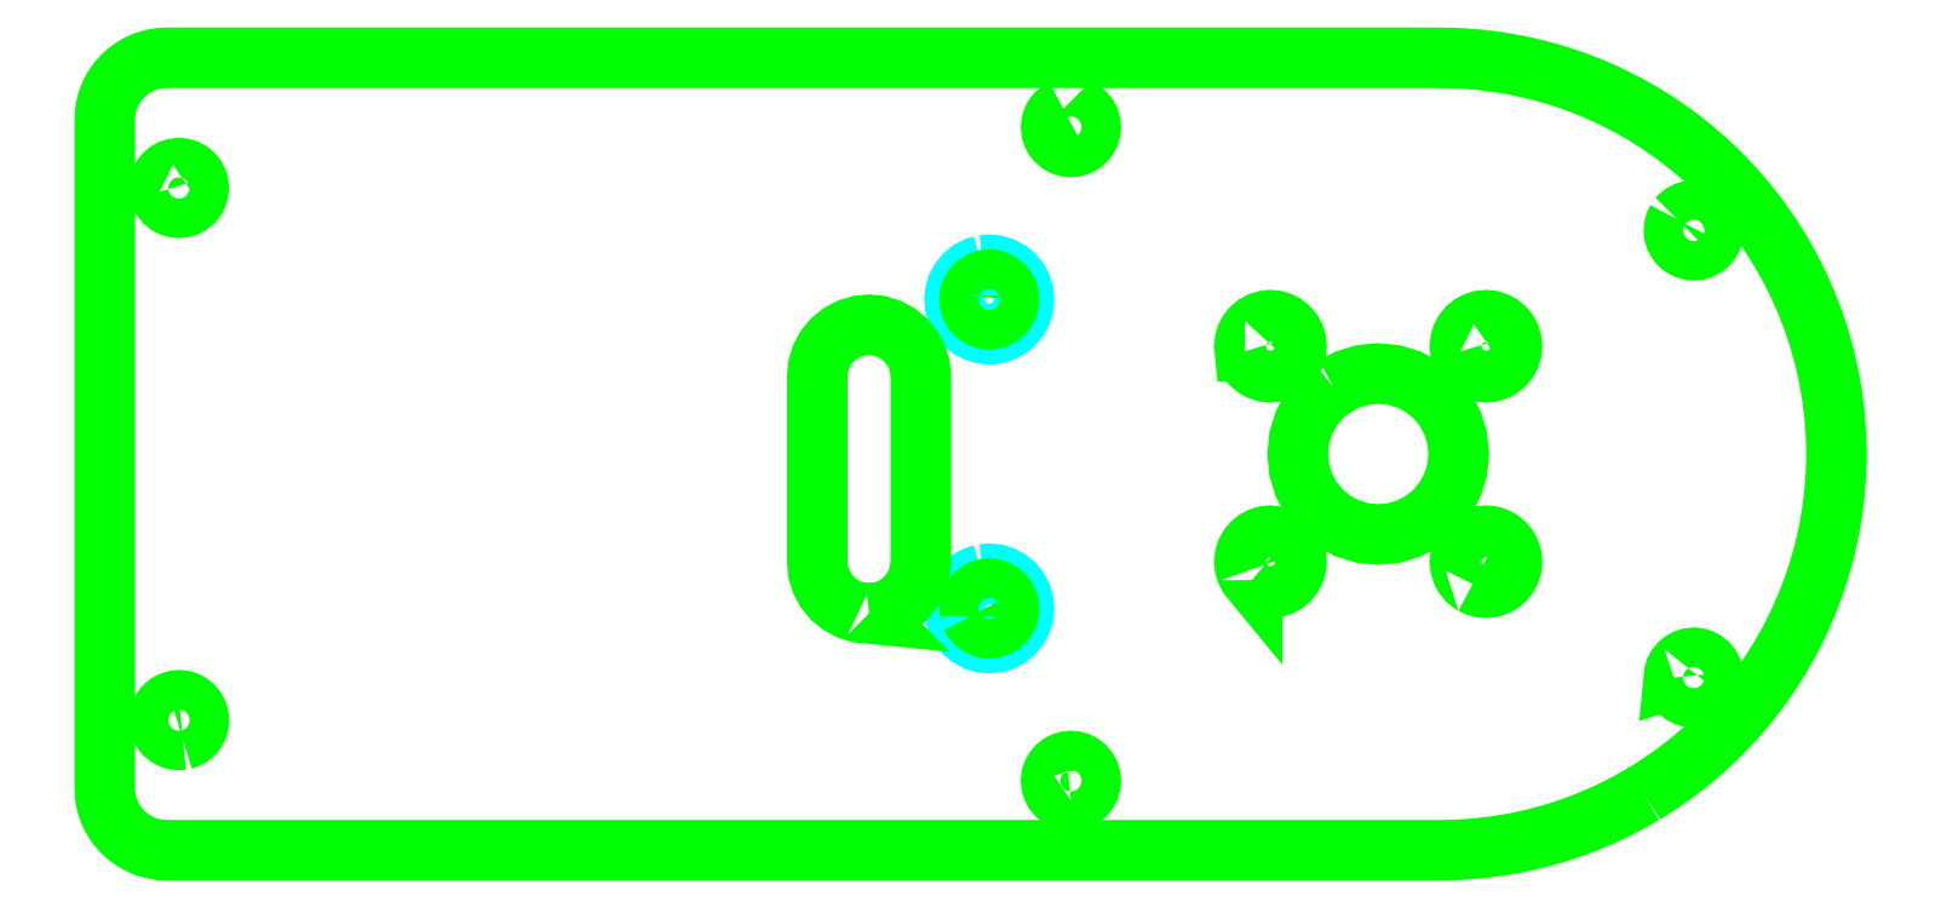
<metadata>
{"format":"dxf","ext":"dxf","renderer":"ezdxf+matplotlib","layout":"modelspace","background":"white","min_lineweight":24,"dpi":150}
</metadata>
<code>
0
SECTION
2
ENTITIES
0
LWPOLYLINE
8
pocket-0.5mm
90
   32
70
    1
43
0
10
506.4
20
96.74
10
505.7
20
96.53
10
505.1
20
96.19
10
504.6
20
95.74
10
504.1
20
95.18
10
503.8
20
94.55
10
503.6
20
93.86
10
503.5
20
93.15
10
503.6
20
92.43
10
503.8
20
91.75
10
504.1
20
91.12
10
504.6
20
90.56
10
505.1
20
90.11
10
505.7
20
89.77
10
506.4
20
89.56
10
507.1
20
89.49
10
507.9
20
89.56
10
508.5
20
89.77
10
509.2
20
90.11
10
509.7
20
90.56
10
510.2
20
91.12
10
510.5
20
91.75
10
510.7
20
92.43
10
510.8
20
93.15
10
510.7
20
93.86
10
510.5
20
94.55
10
510.2
20
95.18
10
509.7
20
95.74
10
509.2
20
96.19
10
508.5
20
96.53
10
507.9
20
96.74
10
507.1
20
96.81
0
LWPOLYLINE
8
pocket-0.5mm
90
   32
70
    1
43
0
10
506.4
20
64.18
10
505.7
20
63.97
10
505.1
20
63.63
10
504.6
20
63.18
10
504.1
20
62.62
10
503.8
20
61.99
10
503.6
20
61.3
10
503.5
20
60.59
10
503.6
20
59.87
10
503.8
20
59.19
10
504.1
20
58.55
10
504.6
20
58
10
505.1
20
57.55
10
505.7
20
57.21
10
506.4
20
57
10
507.1
20
56.93
10
507.9
20
57
10
508.5
20
57.21
10
509.2
20
57.55
10
509.7
20
58
10
510.2
20
58.55
10
510.5
20
59.19
10
510.7
20
59.87
10
510.8
20
60.59
10
510.7
20
61.3
10
510.5
20
61.99
10
510.2
20
62.62
10
509.7
20
63.18
10
509.2
20
63.63
10
508.5
20
63.97
10
507.9
20
64.18
10
507.1
20
64.25
0
LWPOLYLINE
8
profiling
90
  318
70
    1
43
0
10
576.1
20
41.05
10
576.1
20
41.05
10
576.1
20
41.05
10
574.3
20
40.04
10
574.3
20
40.04
10
574.3
20
40.04
10
572.5
20
39.12
10
572.5
20
39.12
10
572.5
20
39.12
10
570.6
20
38.29
10
570.6
20
38.29
10
570.6
20
38.29
10
568.7
20
37.55
10
568.7
20
37.55
10
568.7
20
37.55
10
566.8
20
36.91
10
566.8
20
36.91
10
566.8
20
36.91
10
564.8
20
36.36
10
564.8
20
36.36
10
564.8
20
36.36
10
562.8
20
35.91
10
562.8
20
35.91
10
562.8
20
35.91
10
560.8
20
35.56
10
560.8
20
35.56
10
560.8
20
35.56
10
558.7
20
35.31
10
558.7
20
35.31
10
558.7
20
35.31
10
556.7
20
35.16
10
556.7
20
35.16
10
556.7
20
35.16
10
554.7
20
35.11
10
554.7
20
35.11
10
554.7
20
35.11
10
431.1
20
35.11
10
420.5
20
35.11
10
420.5
20
35.11
10
419.8
20
35.14
10
419.8
20
35.14
10
419.8
20
35.14
10
419.8
20
35.14
10
419.2
20
35.24
10
419.2
20
35.24
10
418.6
20
35.39
10
418.6
20
35.39
10
418.6
20
35.39
10
418.6
20
35.39
10
418
20
35.61
10
418
20
35.61
10
417.4
20
35.88
10
417.4
20
35.88
10
417.4
20
35.88
10
417.4
20
35.88
10
416.8
20
36.21
10
416.8
20
36.21
10
416.3
20
36.59
10
416.3
20
36.59
10
416.3
20
36.59
10
416.3
20
36.59
10
415.9
20
37.02
10
415.9
20
37.02
10
415.4
20
37.5
10
415.4
20
37.5
10
415.4
20
37.5
10
415.4
20
37.5
10
415
20
38.01
10
415
20
38.01
10
414.7
20
38.56
10
414.7
20
38.56
10
414.7
20
38.56
10
414.7
20
38.56
10
414.4
20
39.14
10
414.4
20
39.14
10
414.2
20
39.74
10
414.2
20
39.74
10
414.2
20
39.74
10
414.2
20
39.74
10
414.1
20
40.37
10
414.1
20
40.37
10
414
20
41
10
414
20
41
10
414
20
41
10
413.9
20
41.64
10
413.9
20
41.64
10
413.9
20
41.64
10
413.9
20
73.61
10
413.9
20
74.02
10
413.9
20
74.43
10
413.9
20
74.83
10
413.9
20
75.24
10
413.9
20
75.65
10
413.9
20
76.05
10
413.9
20
76.46
10
413.9
20
76.87
10
413.9
20
77.27
10
413.9
20
77.68
10
413.9
20
78.08
10
413.9
20
78.49
10
413.9
20
78.9
10
413.9
20
79.3
10
413.9
20
79.71
10
413.9
20
80.12
10
413.9
20
112.1
10
413.9
20
112.1
10
413.9
20
112.1
10
414
20
112.7
10
414
20
112.7
10
414
20
112.7
10
414.1
20
113.4
10
414.1
20
113.4
10
414.2
20
114
10
414.2
20
114
10
414.2
20
114
10
414.2
20
114
10
414.4
20
114.6
10
414.4
20
114.6
10
414.7
20
115.2
10
414.7
20
115.2
10
414.7
20
115.2
10
414.7
20
115.2
10
415
20
115.7
10
415
20
115.7
10
415.4
20
116.2
10
415.4
20
116.2
10
415.4
20
116.2
10
415.4
20
116.2
10
415.9
20
116.7
10
415.9
20
116.7
10
416.3
20
117.1
10
416.3
20
117.1
10
416.3
20
117.1
10
416.3
20
117.1
10
416.8
20
117.5
10
416.8
20
117.5
10
417.4
20
117.8
10
417.4
20
117.8
10
417.4
20
117.8
10
417.4
20
117.8
10
418
20
118.1
10
418
20
118.1
10
418
20
118.1
10
418.6
20
118.3
10
418.6
20
118.3
10
418.6
20
118.3
10
418.6
20
118.3
10
419.2
20
118.5
10
419.2
20
118.5
10
419.8
20
118.6
10
419.8
20
118.6
10
419.8
20
118.6
10
419.8
20
118.6
10
420.5
20
118.6
10
420.5
20
118.6
10
431.1
20
118.6
10
554.7
20
118.6
10
554.7
20
118.6
10
554.7
20
118.6
10
556.7
20
118.6
10
556.7
20
118.6
10
556.7
20
118.6
10
558.7
20
118.4
10
558.7
20
118.4
10
558.7
20
118.4
10
560.8
20
118.2
10
560.8
20
118.2
10
560.8
20
118.2
10
562.8
20
117.8
10
562.8
20
117.8
10
562.8
20
117.8
10
564.8
20
117.4
10
564.8
20
117.4
10
564.8
20
117.4
10
566.8
20
116.8
10
566.8
20
116.8
10
566.8
20
116.8
10
568.7
20
116.2
10
568.7
20
116.2
10
568.7
20
116.2
10
570.6
20
115.4
10
570.6
20
115.4
10
570.6
20
115.4
10
572.5
20
114.6
10
572.5
20
114.6
10
572.5
20
114.6
10
574.3
20
113.7
10
574.3
20
113.7
10
574.3
20
113.7
10
576.1
20
112.7
10
576.1
20
112.7
10
576.1
20
112.7
10
577.9
20
111.6
10
577.9
20
111.6
10
577.9
20
111.6
10
579.5
20
110.4
10
579.5
20
110.4
10
579.5
20
110.4
10
581.1
20
109.1
10
581.1
20
109.1
10
581.1
20
109.1
10
582.7
20
107.8
10
582.7
20
107.8
10
582.7
20
107.8
10
584.2
20
106.4
10
584.2
20
106.4
10
584.2
20
106.4
10
585.6
20
104.9
10
585.6
20
104.9
10
585.6
20
104.9
10
586.9
20
103.4
10
586.9
20
103.4
10
586.9
20
103.4
10
588.2
20
101.7
10
588.2
20
101.7
10
588.2
20
101.7
10
589.4
20
100.1
10
589.4
20
100.1
10
589.4
20
100.1
10
590.5
20
98.33
10
590.5
20
98.33
10
590.5
20
98.33
10
591.5
20
96.55
10
591.5
20
96.55
10
591.5
20
96.55
10
592.4
20
94.72
10
592.4
20
94.72
10
592.4
20
94.72
10
593.2
20
92.84
10
593.2
20
92.84
10
593.2
20
92.84
10
594
20
90.93
10
594
20
90.93
10
594
20
90.93
10
594.6
20
88.99
10
594.6
20
88.99
10
594.6
20
88.99
10
595.2
20
87.01
10
595.2
20
87.01
10
595.2
20
87.01
10
595.6
20
85.01
10
595.6
20
85.01
10
595.6
20
85.01
10
596
20
82.99
10
596
20
82.99
10
596
20
82.99
10
596.2
20
80.96
10
596.2
20
80.96
10
596.2
20
80.96
10
596.4
20
78.92
10
596.4
20
78.92
10
596.4
20
78.92
10
596.4
20
76.87
10
596.4
20
76.87
10
596.4
20
76.87
10
596.4
20
74.82
10
596.4
20
74.82
10
596.4
20
74.82
10
596.2
20
72.77
10
596.2
20
72.77
10
596.2
20
72.77
10
596
20
70.74
10
596
20
70.74
10
596
20
70.74
10
595.6
20
68.72
10
595.6
20
68.72
10
595.6
20
68.72
10
595.2
20
66.72
10
595.2
20
66.72
10
595.2
20
66.72
10
594.6
20
64.75
10
594.6
20
64.75
10
594.6
20
64.75
10
594
20
62.8
10
594
20
62.8
10
594
20
62.8
10
593.2
20
60.89
10
593.2
20
60.89
10
593.2
20
60.89
10
592.4
20
59.01
10
592.4
20
59.01
10
592.4
20
59.01
10
591.5
20
57.18
10
591.5
20
57.18
10
591.5
20
57.18
10
590.5
20
55.4
10
590.5
20
55.4
10
590.5
20
55.4
10
590.5
20
55.4
10
589.4
20
53.67
10
589.4
20
53.67
10
589.4
20
53.67
10
588.2
20
51.99
10
588.2
20
51.99
10
588.2
20
51.99
10
586.9
20
50.38
10
586.9
20
50.38
10
586.9
20
50.38
10
585.6
20
48.83
10
585.6
20
48.83
10
585.6
20
48.83
10
584.2
20
47.34
10
584.2
20
47.34
10
584.2
20
47.34
10
582.7
20
45.93
10
582.7
20
45.93
10
582.7
20
45.93
10
581.1
20
44.59
10
581.1
20
44.59
10
581.1
20
44.59
10
579.5
20
43.33
10
579.5
20
43.33
10
579.5
20
43.33
10
577.9
20
42.15
10
577.9
20
42.15
10
577.9
20
42.15
10
577.9
20
42.15
10
576.1
20
41.05
0
LWPOLYLINE
8
profiling
90
   41
70
    1
43
0
10
419.7
20
104.5
10
419.8
20
104.1
10
420
20
103.7
10
420.3
20
103.4
10
420.6
20
103.2
10
420.7
20
103.1
10
421
20
103
10
421.1
20
102.9
10
421.4
20
102.9
10
421.8
20
102.8
10
422.2
20
102.9
10
422.6
20
103
10
422.8
20
103.1
10
422.9
20
103.2
10
423.2
20
103.4
10
423.5
20
103.7
10
423.7
20
104
10
423.7
20
104.1
10
423.8
20
104.5
10
423.8
20
104.9
10
423.8
20
105.1
10
423.8
20
105.3
10
423.7
20
105.7
10
423.7
20
105.7
10
423.7
20
105.7
10
423.5
20
106.1
10
423.2
20
106.4
10
423
20
106.6
10
422.9
20
106.6
10
422.6
20
106.8
10
422.2
20
106.9
10
421.8
20
107
10
421.4
20
106.9
10
421
20
106.8
10
420.6
20
106.6
10
420.3
20
106.4
10
420
20
106.1
10
419.8
20
105.7
10
419.7
20
105.3
10
419.7
20
104.9
10
419.7
20
104.5
0
LWPOLYLINE
8
profiling
90
   34
70
    1
43
0
10
505.1
20
93.56
10
505.1
20
93.15
10
505.1
20
92.74
10
505.2
20
92.35
10
505.4
20
91.99
10
505.7
20
91.67
10
506
20
91.41
10
506.3
20
91.22
10
506.7
20
91.1
10
507.1
20
91.06
10
507.6
20
91.1
10
507.9
20
91.22
10
508.3
20
91.41
10
508.6
20
91.67
10
508.9
20
91.99
10
509.1
20
92.35
10
509.2
20
92.74
10
509.2
20
93.15
10
509.2
20
93.56
10
509.1
20
93.95
10
508.9
20
94.31
10
508.9
20
94.32
10
508.6
20
94.63
10
508.3
20
94.89
10
507.9
20
95.08
10
507.6
20
95.2
10
507.1
20
95.24
10
506.7
20
95.2
10
506.3
20
95.08
10
506
20
94.89
10
505.7
20
94.63
10
505.4
20
94.31
10
505.2
20
93.95
10
505.1
20
93.56
0
LWPOLYLINE
8
profiling
90
   36
70
    1
43
0
10
534.1
20
87.68
10
534.2
20
87.17
10
534.5
20
86.69
10
534.8
20
86.28
10
535.2
20
85.94
10
535.7
20
85.68
10
536.2
20
85.53
10
536.8
20
85.48
10
537.3
20
85.53
10
537.8
20
85.68
10
538.3
20
85.94
10
538.5
20
86.09
10
538.7
20
86.28
10
538.9
20
86.48
10
539.1
20
86.69
10
539.3
20
87.17
10
539.5
20
87.68
10
539.5
20
88.22
10
539.5
20
88.75
10
539.3
20
89.27
10
539.1
20
89.74
10
538.8
20
90.11
10
538.7
20
90.16
10
538.3
20
90.5
10
537.8
20
90.75
10
537.3
20
90.91
10
536.8
20
90.96
10
536.2
20
90.91
10
535.7
20
90.75
10
535.2
20
90.5
10
534.8
20
90.16
10
534.5
20
89.74
10
534.2
20
89.27
10
534.1
20
88.75
10
534
20
88.22
10
534.1
20
87.68
0
LWPOLYLINE
8
profiling
90
  138
70
    1
43
0
10
543.4
20
83.92
10
542.1
20
82.86
10
541.1
20
81.58
10
540.3
20
80.11
10
539.8
20
78.52
10
539.7
20
77.55
10
539.6
20
76.86
10
539.7
20
76.26
10
539.8
20
75.21
10
540.3
20
73.61
10
541.1
20
72.15
10
542.1
20
70.86
10
543.4
20
69.81
10
544.9
20
69.02
10
545.7
20
68.77
10
546.5
20
68.54
10
547.5
20
68.44
10
548.1
20
68.38
10
549.8
20
68.54
10
551.4
20
69.02
10
552.8
20
69.81
10
554.1
20
70.86
10
554.7
20
71.5
10
554.7
20
71.5
10
554.7
20
71.5
10
555.1
20
72.08
10
555.1
20
72.08
10
555.1
20
72.08
10
555.1
20
72.08
10
555.2
20
72.15
10
555.3
20
72.4
10
555.3
20
72.4
10
555.3
20
72.4
10
555.3
20
72.4
10
556
20
73.62
10
556
20
73.62
10
556
20
73.66
10
556
20
73.66
10
556
20
73.66
10
556.1
20
73.9
10
556.1
20
73.9
10
556.1
20
73.9
10
556.1
20
74.12
10
556.1
20
74.12
10
556.2
20
74.5
10
556.2
20
74.5
10
556.2
20
74.5
10
556.2
20
74.5
10
556.3
20
74.75
10
556.4
20
74.96
10
556.4
20
74.96
10
556.4
20
74.96
10
556.4
20
75.21
10
556.4
20
75.21
10
556.5
20
75.23
10
556.5
20
75.23
10
556.5
20
75.23
10
556.5
20
75.51
10
556.5
20
75.51
10
556.5
20
75.51
10
556.5
20
75.51
10
556.5
20
75.51
10
556.5
20
75.79
10
556.5
20
75.93
10
556.5
20
75.98
10
556.5
20
75.98
10
556.5
20
76.09
10
556.5
20
76.09
10
556.6
20
76.28
10
556.6
20
76.29
10
556.6
20
76.29
10
556.6
20
76.29
10
556.6
20
76.39
10
556.6
20
76.48
10
556.6
20
76.48
10
556.6
20
76.58
10
556.6
20
76.67
10
556.6
20
76.77
10
556.6
20
76.77
10
556.6
20
76.87
10
556.6
20
76.88
10
556.6
20
76.96
10
556.6
20
76.96
10
556.6
20
77.06
10
556.6
20
77.15
10
556.6
20
77.15
10
556.6
20
77.15
10
556.6
20
77.24
10
556.6
20
77.25
10
556.6
20
77.34
10
556.6
20
77.34
10
556.6
20
77.44
10
556.6
20
77.44
10
556.5
20
77.7
10
556.5
20
77.86
10
556.5
20
77.86
10
556.5
20
77.88
10
556.5
20
78.09
10
556.5
20
78.09
10
556.5
20
78.47
10
556.5
20
78.5
10
556.5
20
78.5
10
556.4
20
78.52
10
556.4
20
78.77
10
556.3
20
78.91
10
556.3
20
79.06
10
556.2
20
79.23
10
556.2
20
79.23
10
556.1
20
79.61
10
556
20
80.07
10
556
20
80.07
10
556
20
80.07
10
556
20
80.07
10
556
20
80.11
10
555.9
20
80.28
10
555.9
20
80.28
10
555.9
20
80.28
10
555.6
20
80.75
10
555.3
20
81.33
10
555.3
20
81.33
10
555.3
20
81.33
10
555.3
20
81.33
10
555.3
20
81.36
10
555.2
20
81.58
10
555.1
20
81.65
10
555.1
20
81.65
10
555.1
20
81.65
10
554.7
20
82.23
10
554.1
20
82.87
10
552.8
20
83.92
10
552.6
20
84.05
10
551.4
20
84.71
10
549.8
20
85.19
10
548.1
20
85.35
10
547.1
20
85.25
10
546.5
20
85.19
10
544.9
20
84.71
10
543.4
20
83.92
0
LWPOLYLINE
8
profiling
90
   76
70
    1
43
0
10
556.8
20
87.68
10
556.8
20
87.66
10
556.8
20
87.66
10
556.9
20
87.17
10
557.1
20
86.8
10
557.2
20
86.7
10
557.5
20
86.31
10
557.5
20
86.31
10
557.5
20
86.31
10
557.5
20
86.28
10
557.9
20
85.97
10
557.9
20
85.97
10
557.9
20
85.97
10
558
20
85.94
10
558
20
85.91
10
558.3
20
85.74
10
558.4
20
85.69
10
558.8
20
85.58
10
558.8
20
85.58
10
558.8
20
85.58
10
558.9
20
85.53
10
559.3
20
85.5
10
559.3
20
85.5
10
559.5
20
85.48
10
559.8
20
85.51
10
559.8
20
85.51
10
559.8
20
85.51
10
560
20
85.53
10
560.3
20
85.63
10
560.5
20
85.69
10
560.6
20
85.7
10
560.6
20
85.7
10
560.6
20
85.7
10
561
20
85.94
10
561.4
20
86.28
10
561.8
20
86.7
10
562
20
87.17
10
562.2
20
87.68
10
562.2
20
88.19
10
562.2
20
88.19
10
562.2
20
88.22
10
562.2
20
88.75
10
562.2
20
88.76
10
562
20
89.19
10
562
20
89.19
10
562
20
89.23
10
562
20
89.27
10
561.8
20
89.74
10
561.6
20
89.91
10
561.6
20
89.91
10
561.6
20
89.91
10
561.4
20
90.16
10
561.1
20
90.44
10
561
20
90.5
10
560.5
20
90.75
10
560.4
20
90.78
10
560
20
90.91
10
559.7
20
90.94
10
559.5
20
90.96
10
558.9
20
90.91
10
558.9
20
90.9
10
558.9
20
90.9
10
558.4
20
90.75
10
558.1
20
90.57
10
558.1
20
90.57
10
558.1
20
90.57
10
558
20
90.5
10
557.6
20
90.22
10
557.5
20
90.16
10
557.2
20
89.76
10
557.2
20
89.76
10
557.2
20
89.74
10
556.9
20
89.27
10
556.8
20
88.75
10
556.7
20
88.22
10
556.8
20
87.68
0
LWPOLYLINE
8
profiling
90
   44
70
    1
43
0
10
579.6
20
101.6
10
579.5
20
101.3
10
579.4
20
101.2
10
579.3
20
100.8
10
579.3
20
100.4
10
579.3
20
100
10
579.4
20
99.63
10
579.6
20
99.43
10
579.6
20
99.27
10
579.9
20
98.95
10
580.2
20
98.69
10
580.6
20
98.5
10
580.9
20
98.4
10
581
20
98.38
10
581.4
20
98.34
10
581.6
20
98.36
10
581.8
20
98.38
10
582.2
20
98.5
10
582.5
20
98.69
10
582.9
20
98.95
10
583.1
20
99.27
10
583.3
20
99.63
10
583.4
20
100
10
583.5
20
100.4
10
583.5
20
100.5
10
583.5
20
100.5
10
583.5
20
100.5
10
583.4
20
100.8
10
583.3
20
101.2
10
583.1
20
101.6
10
582.9
20
101.9
10
582.6
20
102.2
10
582.6
20
102.2
10
582.5
20
102.2
10
582.3
20
102.3
10
582.2
20
102.4
10
581.8
20
102.5
10
581.4
20
102.5
10
581
20
102.5
10
580.8
20
102.4
10
580.6
20
102.4
10
580.2
20
102.2
10
579.9
20
101.9
10
579.6
20
101.6
0
LWPOLYLINE
8
profiling
90
   39
70
    1
43
0
10
515.8
20
40.33
10
516.1
20
40.37
10
516.2
20
40.37
10
516.2
20
40.38
10
516.5
20
40.49
10
516.9
20
40.68
10
517.2
20
40.94
10
517.5
20
41.26
10
517.7
20
41.62
10
517.8
20
42.01
10
517.8
20
42.17
10
517.8
20
42.42
10
517.8
20
42.77
10
517.8
20
42.83
10
517.7
20
43.22
10
517.5
20
43.58
10
517.2
20
43.9
10
516.9
20
44.16
10
516.5
20
44.35
10
516.2
20
44.47
10
515.7
20
44.51
10
515.3
20
44.47
10
515
20
44.35
10
514.6
20
44.16
10
514.3
20
43.9
10
514
20
43.58
10
513.8
20
43.22
10
513.7
20
42.83
10
513.7
20
42.42
10
513.7
20
42.01
10
513.8
20
41.62
10
514
20
41.26
10
514.3
20
40.94
10
514.6
20
40.68
10
515
20
40.49
10
515.3
20
40.38
10
515.3
20
40.37
10
515.4
20
40.37
10
515.7
20
40.33
0
LWPOLYLINE
8
profiling
90
   51
70
    1
43
0
10
494.5
20
60.06
10
495.5
20
60.16
10
496.6
20
60.47
10
497.5
20
60.98
10
498.3
20
61.66
10
499
20
62.48
10
499.5
20
63.43
10
499.8
20
64.45
10
499.9
20
65.52
10
499.9
20
69.27
10
499.9
20
76.86
10
499.9
20
84.46
10
499.9
20
85.02
10
499.9
20
85.12
10
499.8
20
86.09
10
499.8
20
86.21
10
499.5
20
87.11
10
499
20
88.03
10
499
20
88.05
10
498.3
20
88.88
10
497.5
20
89.56
10
496.6
20
90.07
10
495.5
20
90.38
10
494.5
20
90.48
10
493.4
20
90.38
10
493.1
20
90.27
10
492.4
20
90.07
10
491.4
20
89.56
10
491
20
89.24
10
490.6
20
88.88
10
490.3
20
88.45
10
489.9
20
88.05
10
489.4
20
87.11
10
489.4
20
87.06
10
489.1
20
86.09
10
489
20
85.22
10
489
20
85.02
10
489
20
83.25
10
489
20
76.86
10
489
20
70.47
10
489
20
65.52
10
489.1
20
64.45
10
489.4
20
63.43
10
489.9
20
62.48
10
490.6
20
61.66
10
491.4
20
60.98
10
491.5
20
60.96
10
492.4
20
60.47
10
493.3
20
60.2
10
493.4
20
60.16
10
494.5
20
60.06
0
LWPOLYLINE
8
profiling
90
   36
70
    1
43
0
10
505.2
20
59.79
10
505.4
20
59.43
10
505.7
20
59.11
10
505.8
20
59.04
10
506
20
58.85
10
506.3
20
58.66
10
506.5
20
58.62
10
506.7
20
58.54
10
507.1
20
58.5
10
507.6
20
58.54
10
507.9
20
58.66
10
508.3
20
58.85
10
508.6
20
59.11
10
508.9
20
59.43
10
509.1
20
59.79
10
509.2
20
60.18
10
509.2
20
60.59
10
509.2
20
60.99
10
509.1
20
61.39
10
508.9
20
61.75
10
508.6
20
62.06
10
508.3
20
62.32
10
507.9
20
62.52
10
507.6
20
62.63
10
507.1
20
62.67
10
507.1
20
62.67
10
506.7
20
62.63
10
506.3
20
62.52
10
506
20
62.32
10
505.7
20
62.06
10
505.4
20
61.75
10
505.2
20
61.39
10
505.1
20
61
10
505.1
20
60.59
10
505.1
20
60.18
10
505.2
20
59.79
0
LWPOLYLINE
8
profiling
90
   42
70
    1
43
0
10
579.3
20
53.3
10
579.3
20
52.89
10
579.4
20
52.5
10
579.6
20
52.14
10
579.9
20
51.82
10
580.2
20
51.56
10
580.6
20
51.37
10
581
20
51.25
10
581.4
20
51.21
10
581.8
20
51.25
10
582.2
20
51.37
10
582.5
20
51.56
10
582.6
20
51.58
10
582.6
20
51.58
10
582.8
20
51.82
10
583.1
20
52.14
10
583.3
20
52.5
10
583.4
20
52.89
10
583.5
20
53.23
10
583.5
20
53.23
10
583.5
20
53.23
10
583.5
20
53.3
10
583.4
20
53.7
10
583.3
20
54.1
10
583.2
20
54.3
10
583.1
20
54.46
10
582.8
20
54.77
10
582.5
20
55.03
10
582.2
20
55.23
10
581.8
20
55.34
10
581.4
20
55.39
10
581.2
20
55.37
10
581
20
55.34
10
580.9
20
55.32
10
580.6
20
55.23
10
580.4
20
55.15
10
580.2
20
55.03
10
579.9
20
54.77
10
579.6
20
54.46
10
579.4
20
54.09
10
579.3
20
53.7
10
579.3
20
53.3
0
LWPOLYLINE
8
profiling
90
   70
70
    1
43
0
10
558.1
20
63.16
10
558.4
20
62.98
10
558.9
20
62.83
10
558.9
20
62.83
10
558.9
20
62.83
10
558.9
20
62.82
10
559.5
20
62.77
10
559.7
20
62.79
10
559.7
20
62.79
10
559.7
20
62.79
10
560
20
62.82
10
560.4
20
62.94
10
560.5
20
62.98
10
561
20
63.23
10
561.1
20
63.29
10
561.4
20
63.57
10
561.6
20
63.82
10
561.6
20
63.82
10
561.8
20
63.98
10
561.8
20
63.98
10
562
20
64.46
10
562.2
20
64.97
10
562.2
20
65.51
10
562.2
20
65.54
10
562.2
20
65.54
10
562.2
20
65.54
10
562.2
20
66.04
10
562
20
66.56
10
561.8
20
67.03
10
561.4
20
67.45
10
561.3
20
67.56
10
561
20
67.79
10
560.6
20
68.03
10
560.6
20
68.03
10
560.6
20
68.03
10
560.5
20
68.04
10
560
20
68.2
10
559.5
20
68.25
10
558.9
20
68.2
10
558.8
20
68.15
10
558.8
20
68.15
10
558.4
20
68.04
10
558.4
20
68.01
10
558.3
20
67.99
10
558.1
20
67.87
10
558
20
67.79
10
557.9
20
67.75
10
557.9
20
67.75
10
557.9
20
67.75
10
557.5
20
67.45
10
557.5
20
67.42
10
557.5
20
67.42
10
557.5
20
67.42
10
557.2
20
67.03
10
557.1
20
66.92
10
557.1
20
66.92
10
557.1
20
66.92
10
556.9
20
66.56
10
556.8
20
66.07
10
556.8
20
66.07
10
556.8
20
66.07
10
556.8
20
66.04
10
556.7
20
65.51
10
556.8
20
64.97
10
556.9
20
64.46
10
557.2
20
63.99
10
557.5
20
63.57
10
557.8
20
63.39
10
558
20
63.23
10
558.1
20
63.16
0
LWPOLYLINE
8
profiling
90
   36
70
    1
43
0
10
534.8
20
63.57
10
535.2
20
63.23
10
535.7
20
62.97
10
536.2
20
62.82
10
536.8
20
62.77
10
537.3
20
62.82
10
537.8
20
62.97
10
538.3
20
63.23
10
538.7
20
63.57
10
539.1
20
63.98
10
539.3
20
64.46
10
539.5
20
64.97
10
539.5
20
65.12
10
539.5
20
65.51
10
539.5
20
66.04
10
539.4
20
66.22
10
539.3
20
66.56
10
539.1
20
67.03
10
538.7
20
67.45
10
538.3
20
67.79
10
537.8
20
68.04
10
537.3
20
68.2
10
536.8
20
68.25
10
536.2
20
68.2
10
535.7
20
68.04
10
535.2
20
67.79
10
534.8
20
67.45
10
534.5
20
67.03
10
534.2
20
66.56
10
534.1
20
66.04
10
534
20
65.51
10
534.1
20
64.97
10
534.2
20
64.59
10
534.2
20
64.46
10
534.5
20
63.98
10
534.8
20
63.57
0
LWPOLYLINE
8
profiling
90
   35
70
    1
43
0
10
422.2
20
46.77
10
422.6
20
46.89
10
422.9
20
47.08
10
423.3
20
47.34
10
423.5
20
47.65
10
423.6
20
47.84
10
423.7
20
48.02
10
423.8
20
48.38
10
423.8
20
48.41
10
423.9
20
48.81
10
423.8
20
49.22
10
423.7
20
49.61
10
423.5
20
49.97
10
423.3
20
50.29
10
422.9
20
50.55
10
422.6
20
50.74
10
422.2
20
50.86
10
421.8
20
50.9
10
421.4
20
50.86
10
421
20
50.74
10
420.6
20
50.55
10
420.3
20
50.29
10
420
20
49.97
10
419.8
20
49.61
10
419.7
20
49.22
10
419.7
20
48.81
10
419.7
20
48.41
10
419.8
20
48.02
10
420
20
47.65
10
420.3
20
47.34
10
420.6
20
47.08
10
421
20
46.89
10
421.4
20
46.77
10
421.8
20
46.73
10
422.2
20
46.77
0
LWPOLYLINE
8
profiling
90
   36
70
    1
43
0
10
515
20
113.2
10
514.6
20
113
10
514.3
20
112.8
10
514
20
112.5
10
513.8
20
112.1
10
513.7
20
111.7
10
513.7
20
111.3
10
513.7
20
110.9
10
513.8
20
110.6
10
513.8
20
110.5
10
514
20
110.1
10
514.3
20
109.8
10
514.6
20
109.6
10
515
20
109.4
10
515.3
20
109.3
10
515.8
20
109.2
10
516.2
20
109.3
10
516.5
20
109.4
10
516.9
20
109.6
10
517.2
20
109.8
10
517.5
20
110.1
10
517.5
20
110.2
10
517.6
20
110.4
10
517.7
20
110.5
10
517.8
20
110.9
10
517.8
20
111.3
10
517.8
20
111.7
10
517.7
20
112.1
10
517.5
20
112.5
10
517.2
20
112.8
10
516.9
20
113
10
516.5
20
113.2
10
516.2
20
113.4
10
515.8
20
113.4
10
515.3
20
113.4
10
515
20
113.2
0
ENDSEC
0
EOF

</code>
